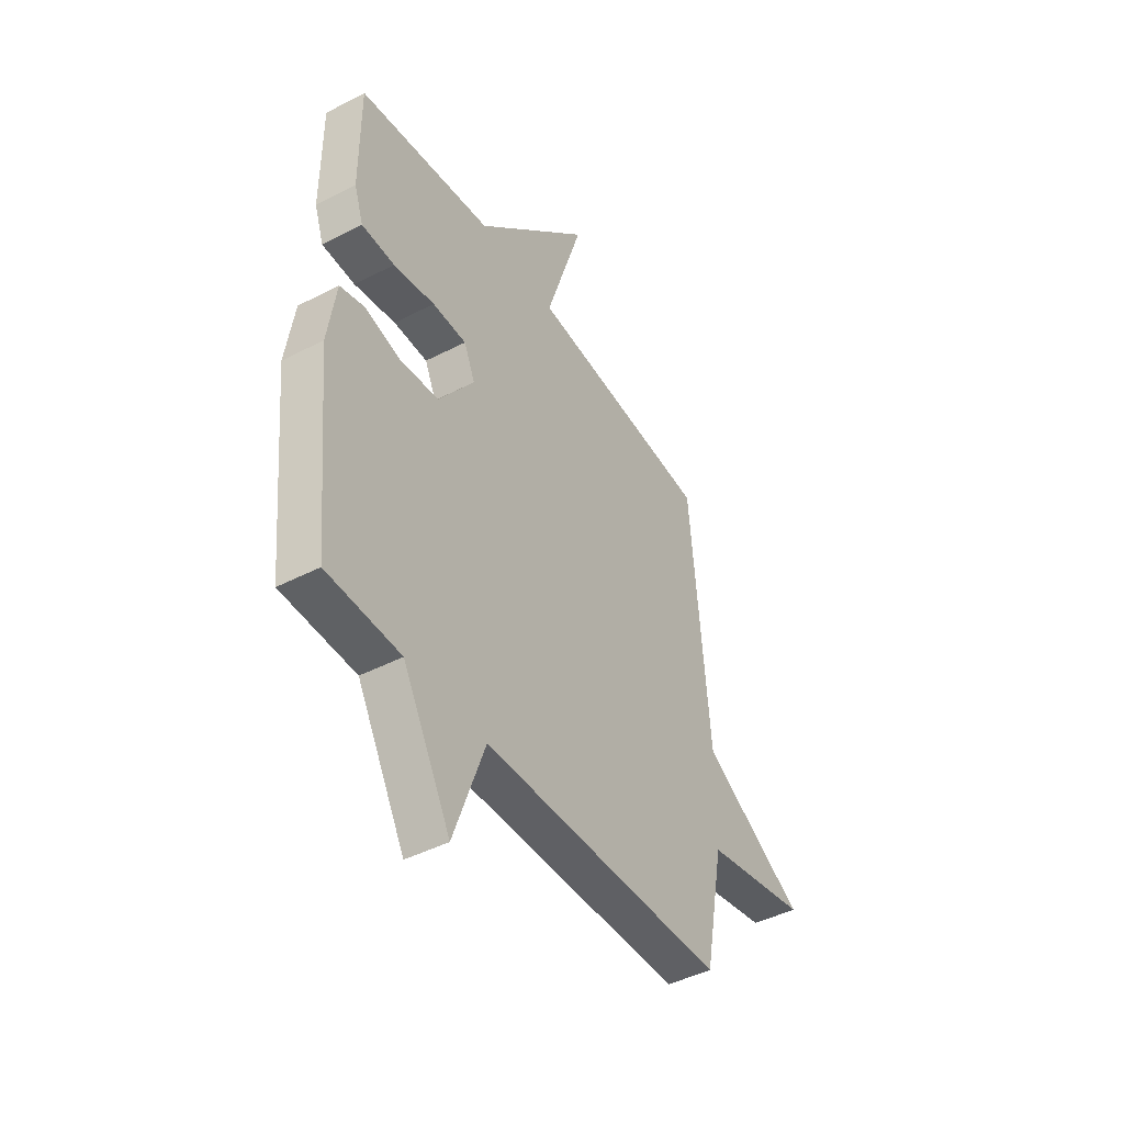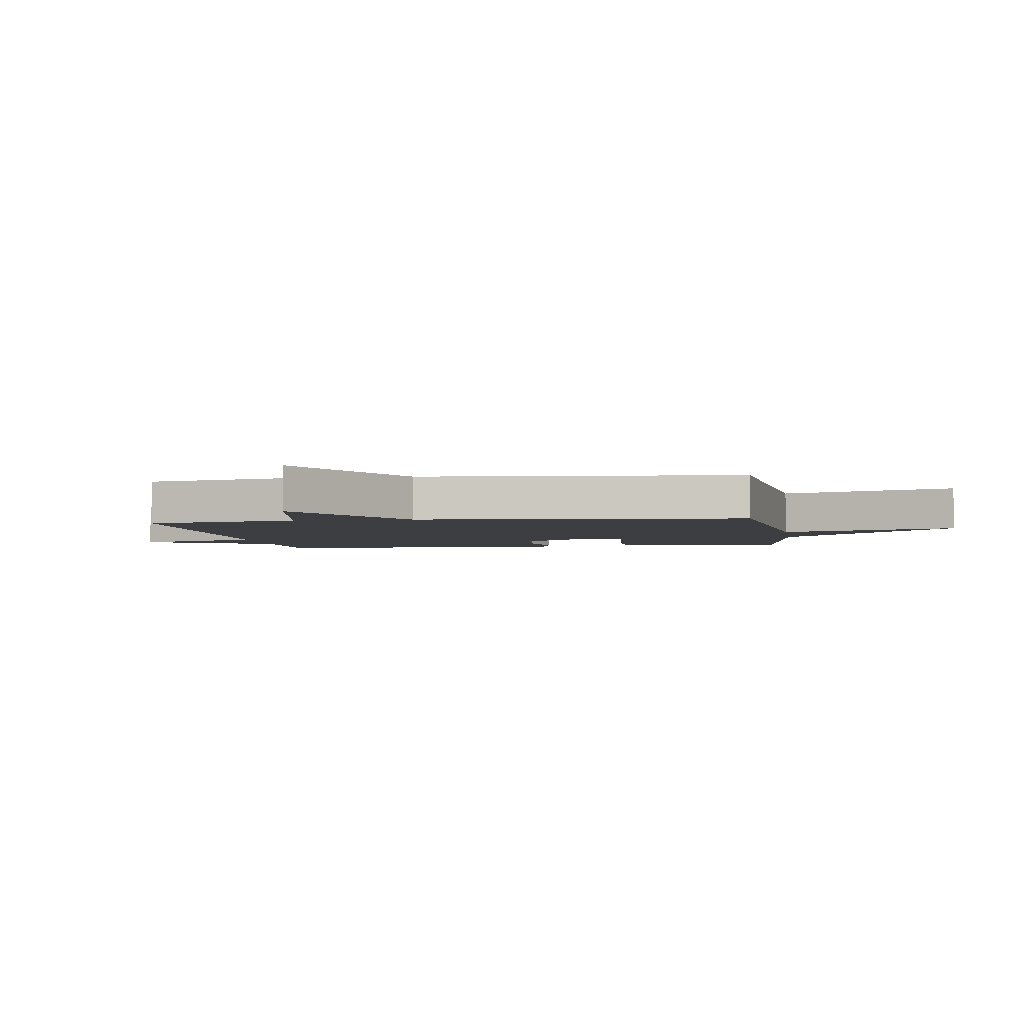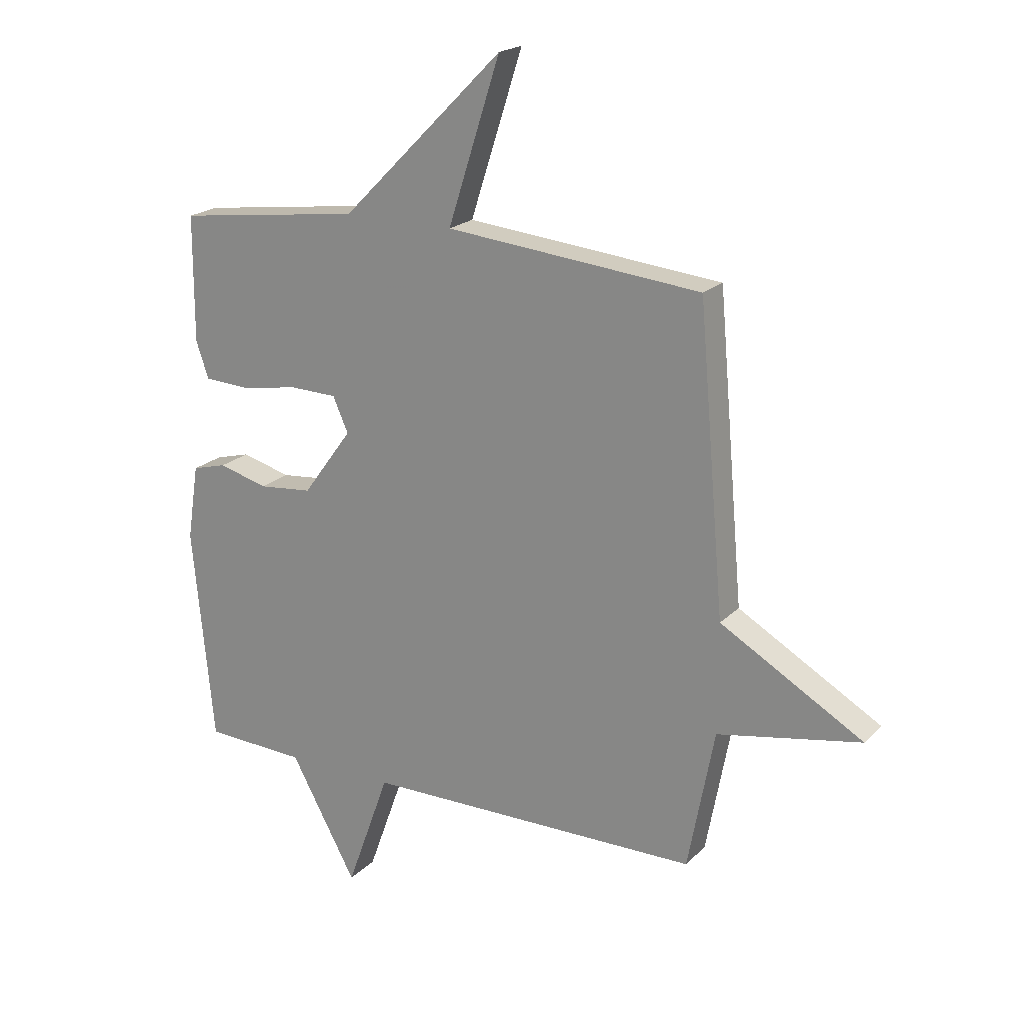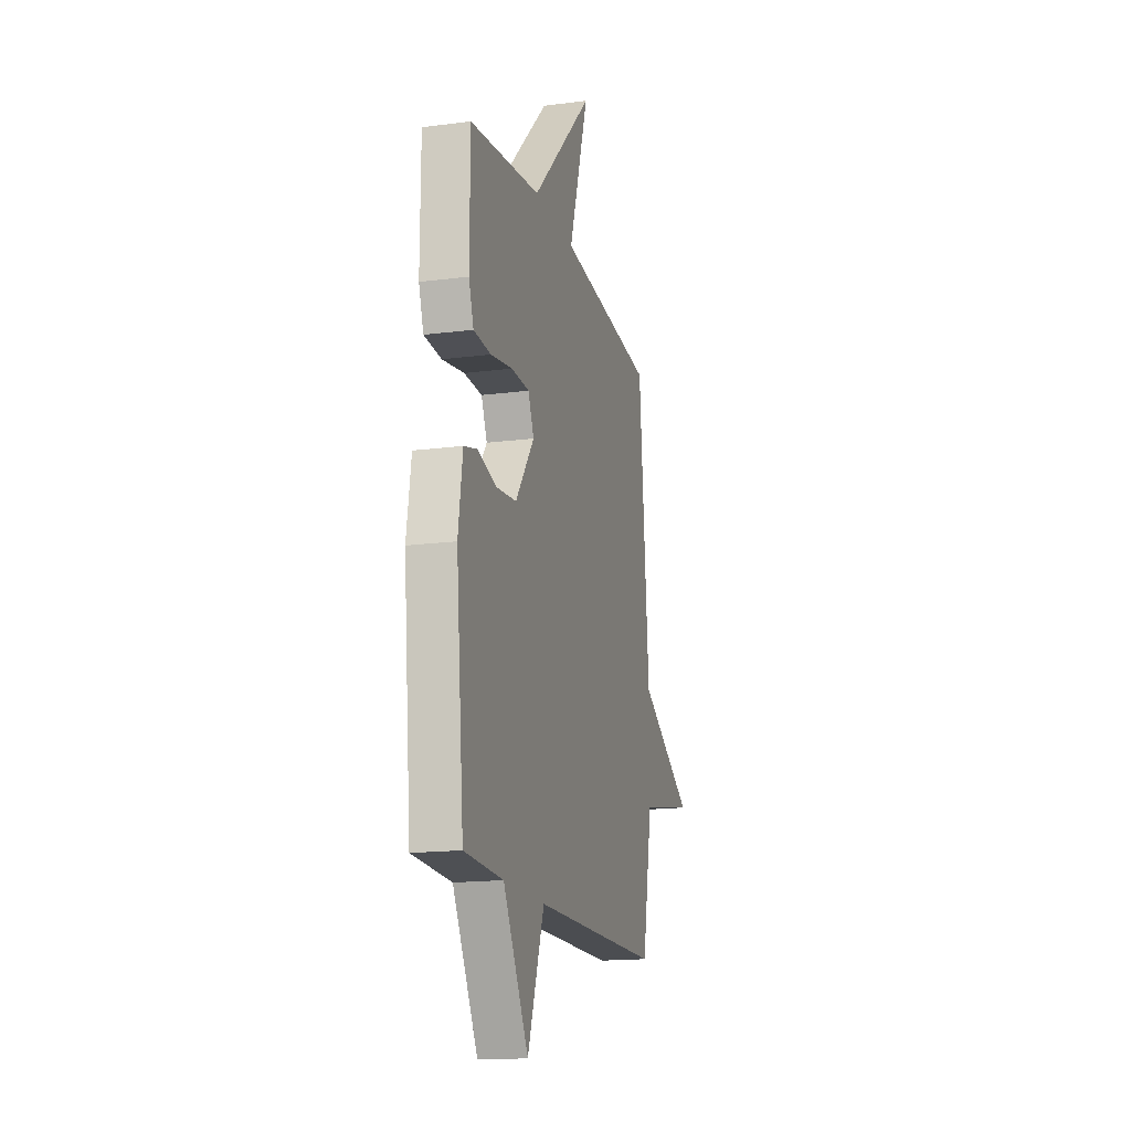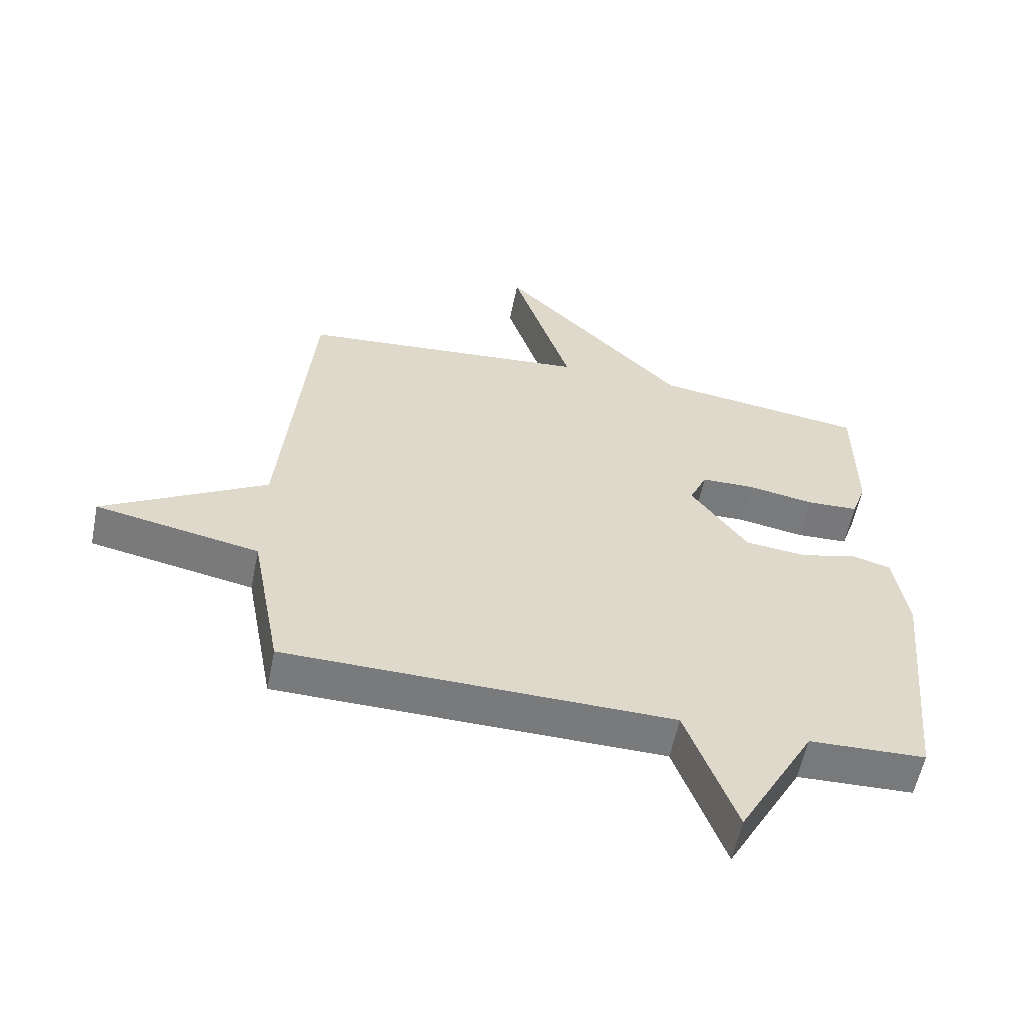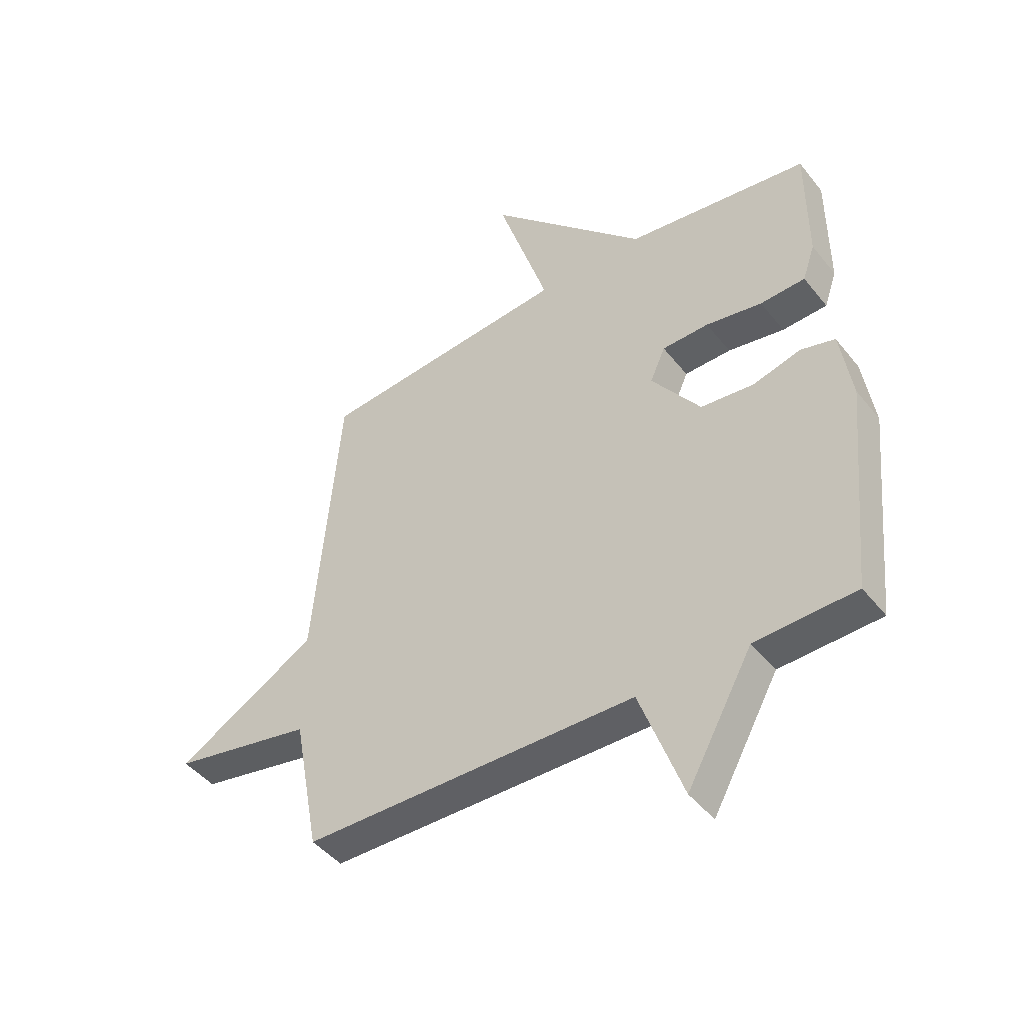
<metadata>
{"format":"obj","ext":"obj","renderer":"f3d","projection":"perspective","resolution":1024,"background":"white","views":[{"elev":-44.3,"azim":121.2,"up":"+Z"},{"elev":-3.3,"azim":-81.4,"up":"+Y"},{"elev":20.5,"azim":-149.1,"up":"+Z"},{"elev":-16.6,"azim":104.8,"up":"+Z"},{"elev":-57.9,"azim":-11.4,"up":"+Z"},{"elev":-45.2,"azim":35.9,"up":"+Z"}]}
</metadata>
<code>
v 0.5 0.07 -0.5
v 0.315 0.07 -0.507
v 0.194 0.07 -0.726
v 0.115 0.07 -0.507
v -0.5 0.07 -0.5
v -0.548 0.07 -0.244
v -0.808 0.07 -0.194
v -0.548 0.07 -0.044
v -0.5 0.07 0.5
v -0.037 0.07 0.544
v -0.132 0.07 0.839
v 0.163 0.07 0.544
v 0.5 0.07 0.5
v 0.501 0.07 0.272
v 0.478 0.07 0.205
v 0.395 0.07 0.201
v 0.291 0.07 0.219
v 0.205 0.07 0.217
v 0.177 0.07 0.154
v 0.267 0.07 0.031
v 0.365 0.07 0.021
v 0.454 0.07 0.045
v 0.517 0.07 0.028
v 0.538 0.07 -0.108
v 0.5 0 -0.5
v 0.315 0 -0.507
v 0.194 0 -0.726
v 0.115 0 -0.507
v -0.5 0 -0.5
v -0.548 0 -0.244
v -0.808 0 -0.194
v -0.548 0 -0.044
v -0.5 0 0.5
v -0.037 0 0.544
v -0.132 0 0.839
v 0.163 0 0.544
v 0.5 0 0.5
v 0.501 0 0.272
v 0.478 0 0.205
v 0.395 0 0.201
v 0.291 0 0.219
v 0.205 0 0.217
v 0.177 0 0.154
v 0.267 0 0.031
v 0.365 0 0.021
v 0.454 0 0.045
v 0.517 0 0.028
v 0.538 0 -0.108
f 24 1 2
f 23 24 2
f 22 23 2
f 21 22 2
f 2 3 4
f 21 2 4
f 20 21 4
f 4 5 6
f 20 4 6
f 19 20 6
f 6 7 8
f 19 6 8
f 18 19 8
f 15 16 17
f 14 15 17
f 13 14 17
f 12 13 17
f 12 17 18
f 11 12 18
f 10 11 18
f 8 9 10 18
f 26 25 48
f 26 48 47
f 26 47 46
f 26 46 45
f 28 27 26
f 28 26 45
f 28 45 44
f 30 29 28
f 30 28 44
f 30 44 43
f 32 31 30
f 32 30 43
f 32 43 42
f 41 40 39
f 41 39 38
f 41 38 37
f 41 37 36
f 42 41 36
f 42 36 35
f 42 35 34
f 42 34 33 32
f 1 25 26 2
f 2 26 27 3
f 3 27 28 4
f 4 28 29 5
f 5 29 30 6
f 6 30 31 7
f 7 31 32 8
f 8 32 33 9
f 9 33 34 10
f 10 34 35 11
f 11 35 36 12
f 12 36 37 13
f 13 37 38 14
f 14 38 39 15
f 15 39 40 16
f 16 40 41 17
f 17 41 42 18
f 18 42 43 19
f 19 43 44 20
f 20 44 45 21
f 21 45 46 22
f 22 46 47 23
f 23 47 48 24
f 24 48 25 1

</code>
